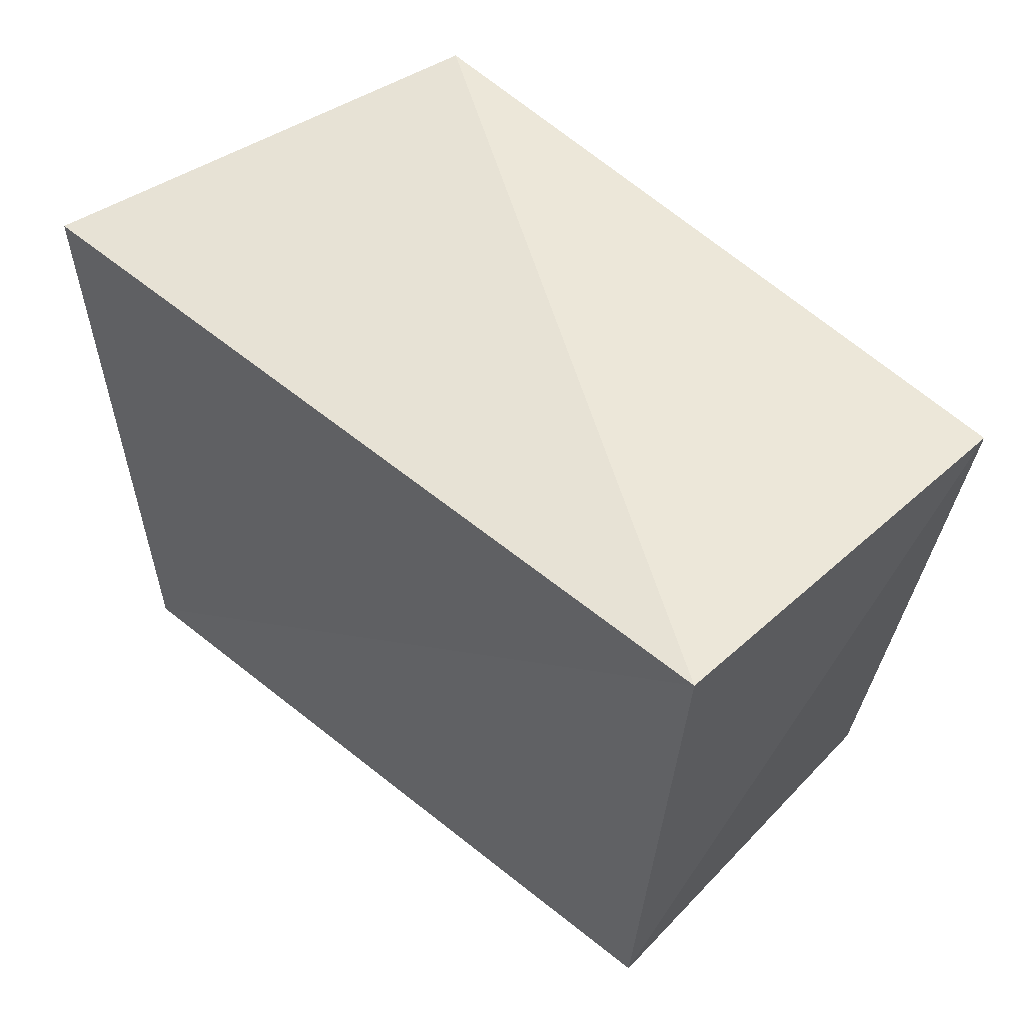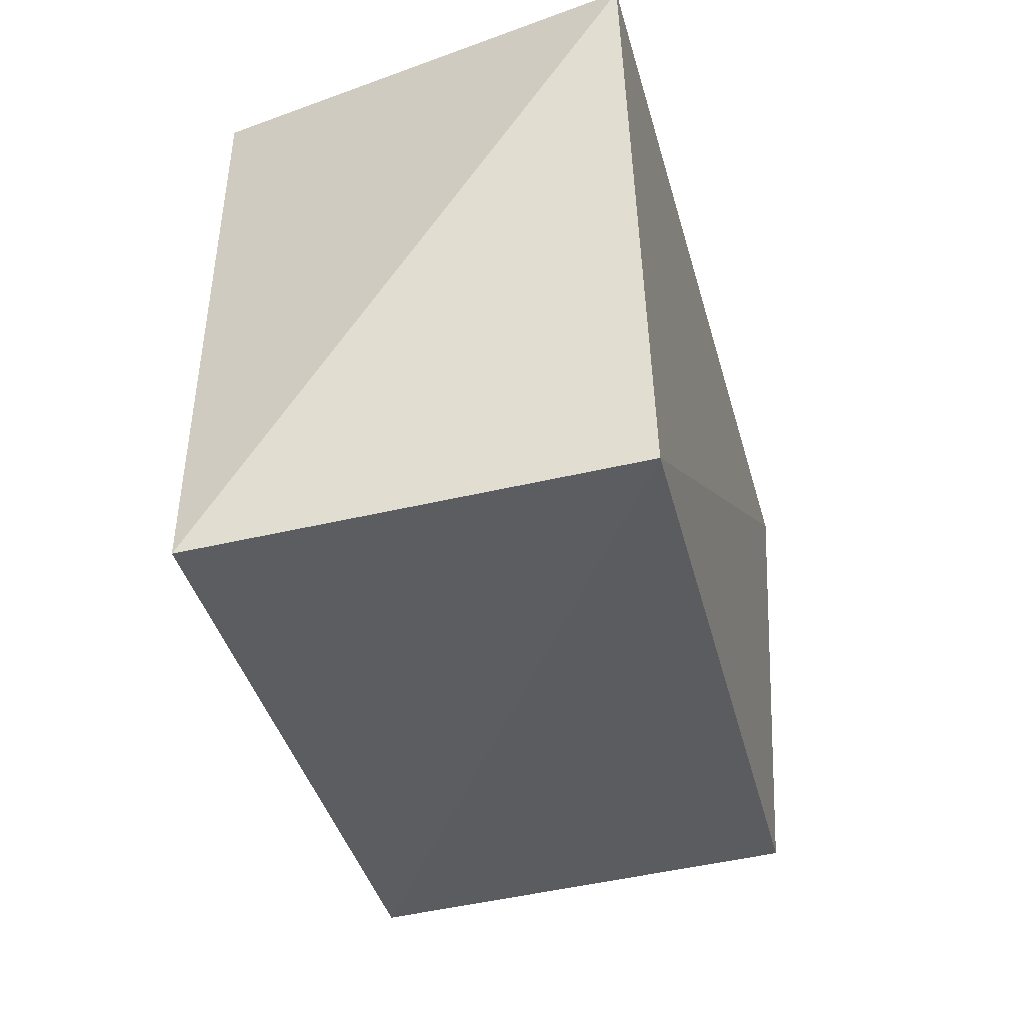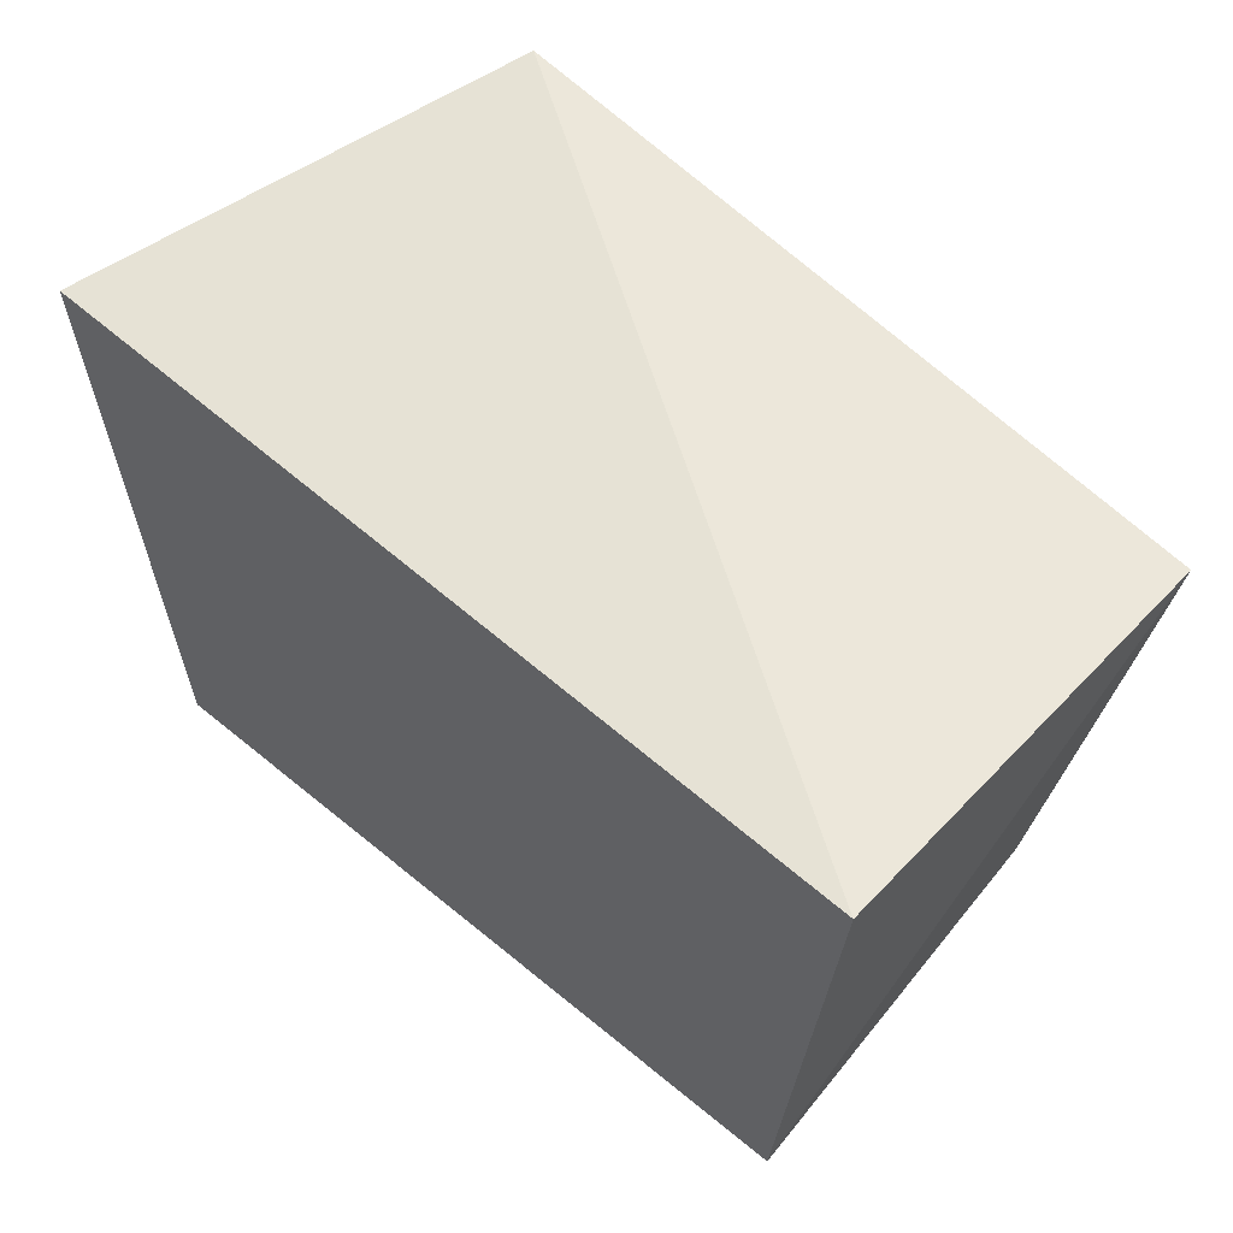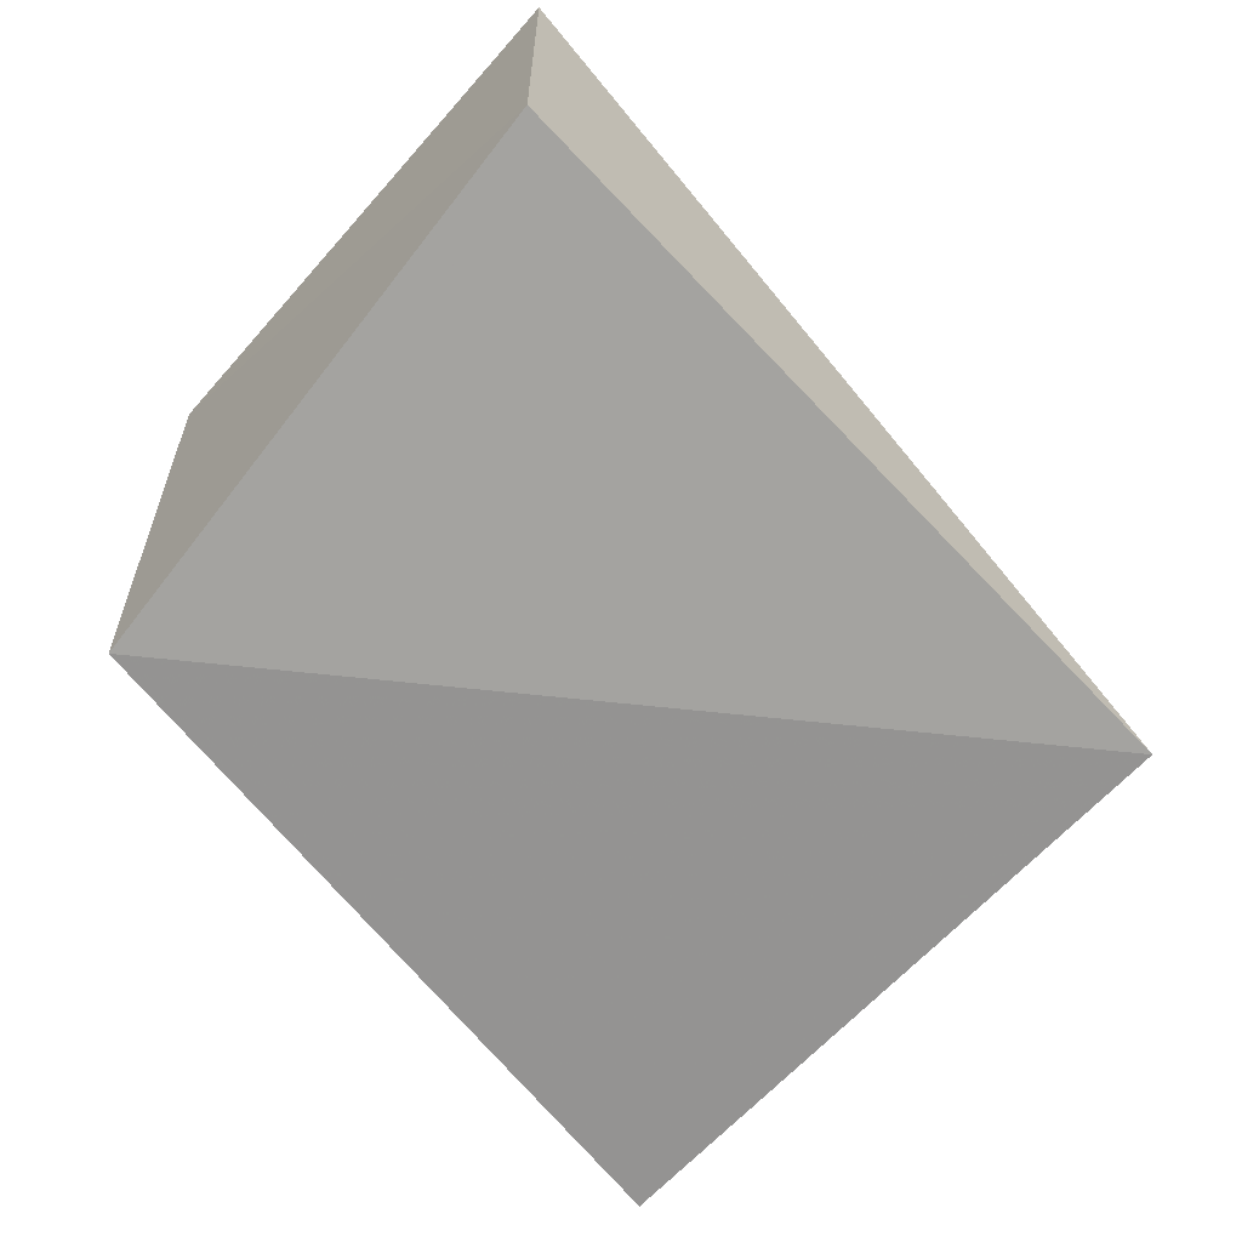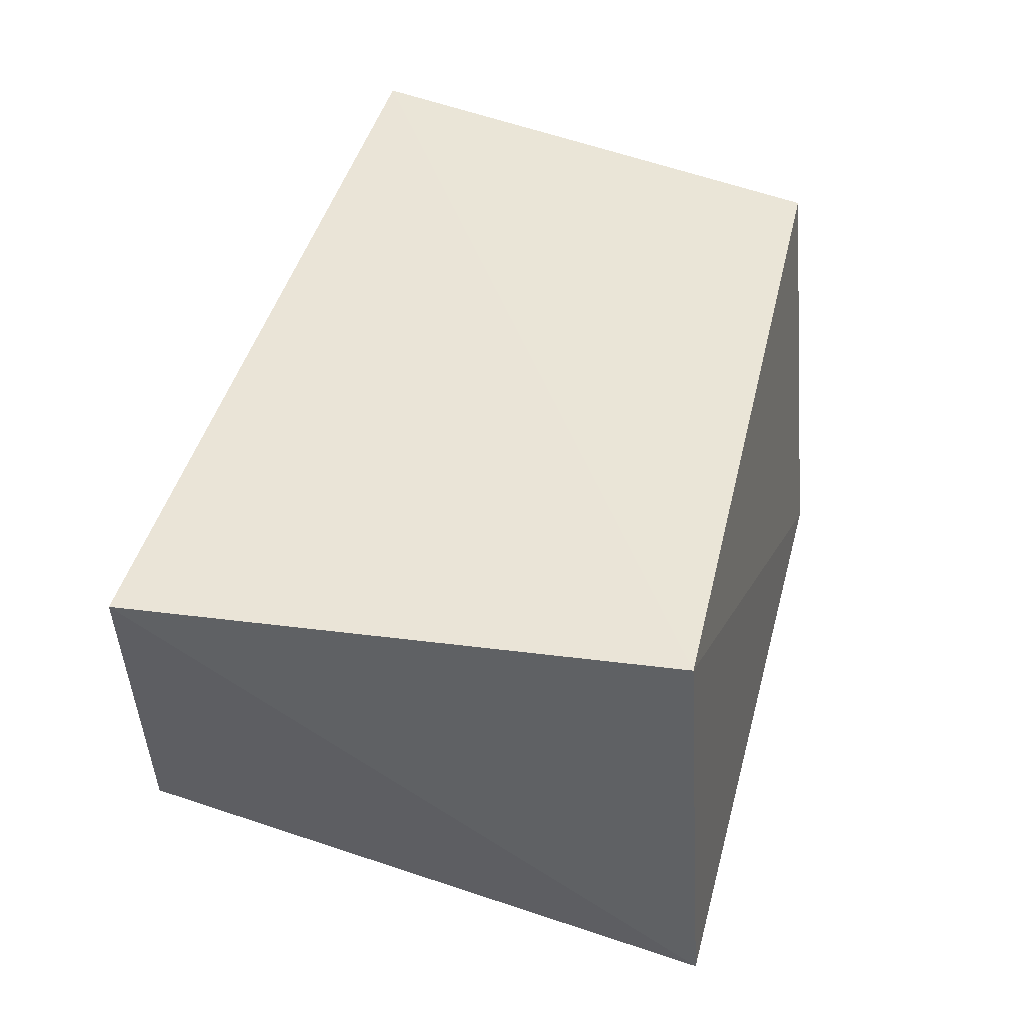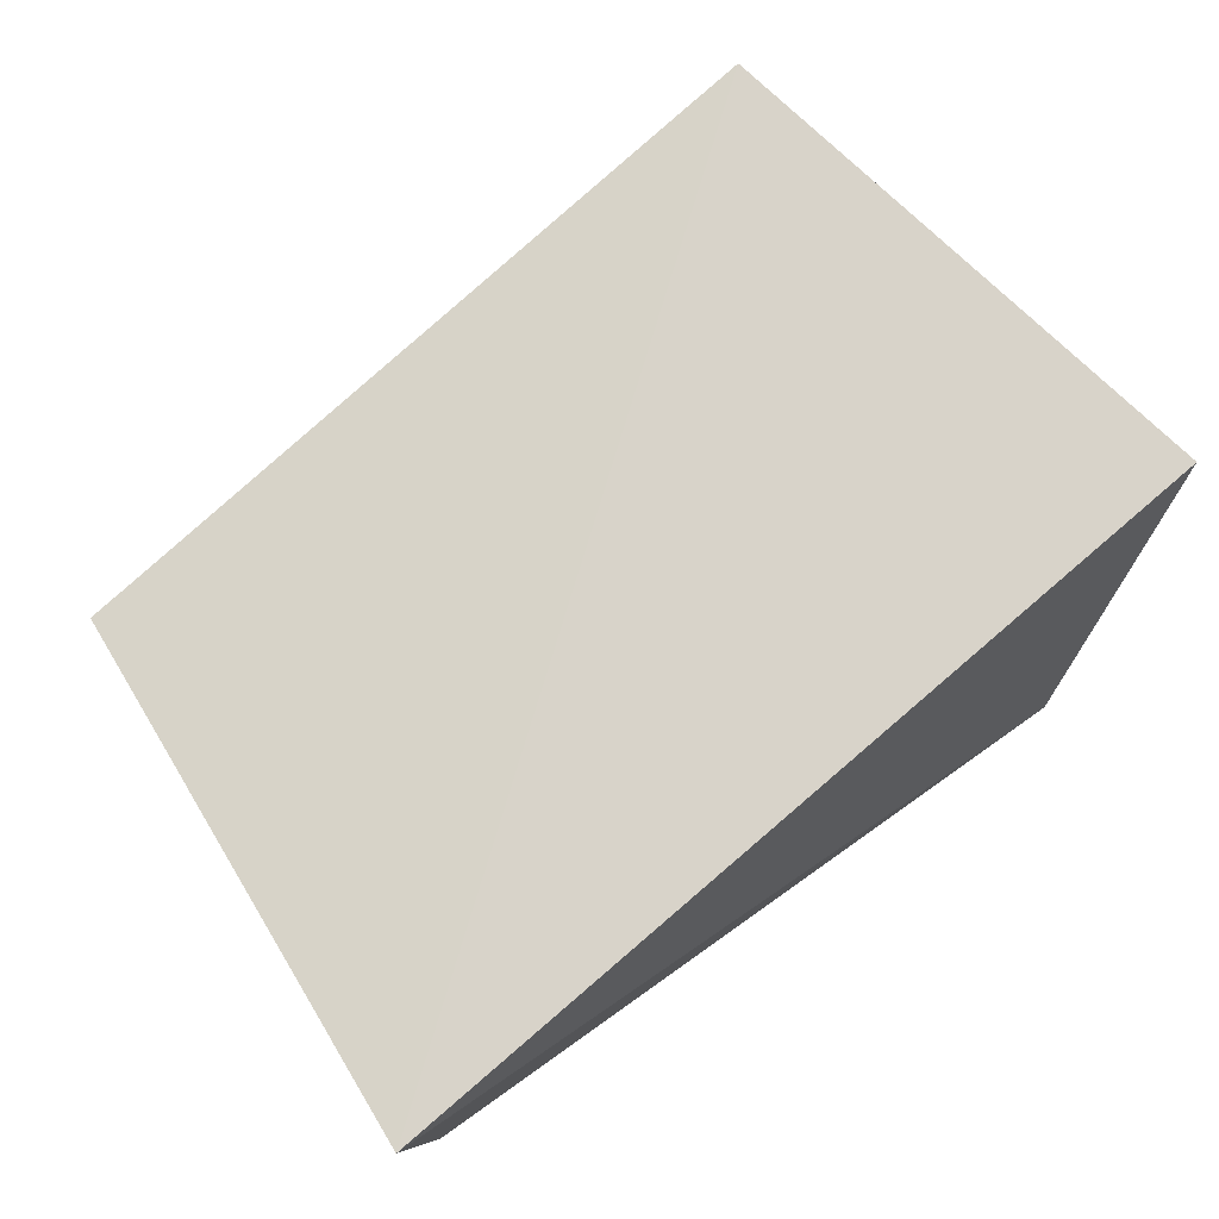
<metadata>
{"format":"obj","ext":"obj","renderer":"f3d","projection":"perspective","resolution":1024,"background":"white","views":[{"elev":45.9,"azim":45.8,"up":"+Y"},{"elev":-39.6,"azim":-76.0,"up":"+Y"},{"elev":53.5,"azim":44.1,"up":"+Y"},{"elev":-69.0,"azim":131.2,"up":"+Z"},{"elev":43.6,"azim":-73.0,"up":"+Z"},{"elev":76.4,"azim":141.7,"up":"+Z"}]}
</metadata>
<code>
v -0.04517 -0.03853 -0.02453
v -0.0375 0.03602 -0.02708
v -0.04331 -0.03466 0.02576
v 0.05102 0.03152 -0.02282
v 0.05329 0.03296 0.02649
v 0.04579 -0.02832 0.02436
v 0.03865 -0.03498 -0.02623
v -0.05237 0.0286 0.02522
f 3 8 1
f 7 3 1
f 1 8 2
f 2 7 1
f 3 5 8
f 6 3 7
f 6 5 3
f 8 5 2
f 4 7 2
f 2 5 4
f 4 6 7
f 5 6 4

</code>
